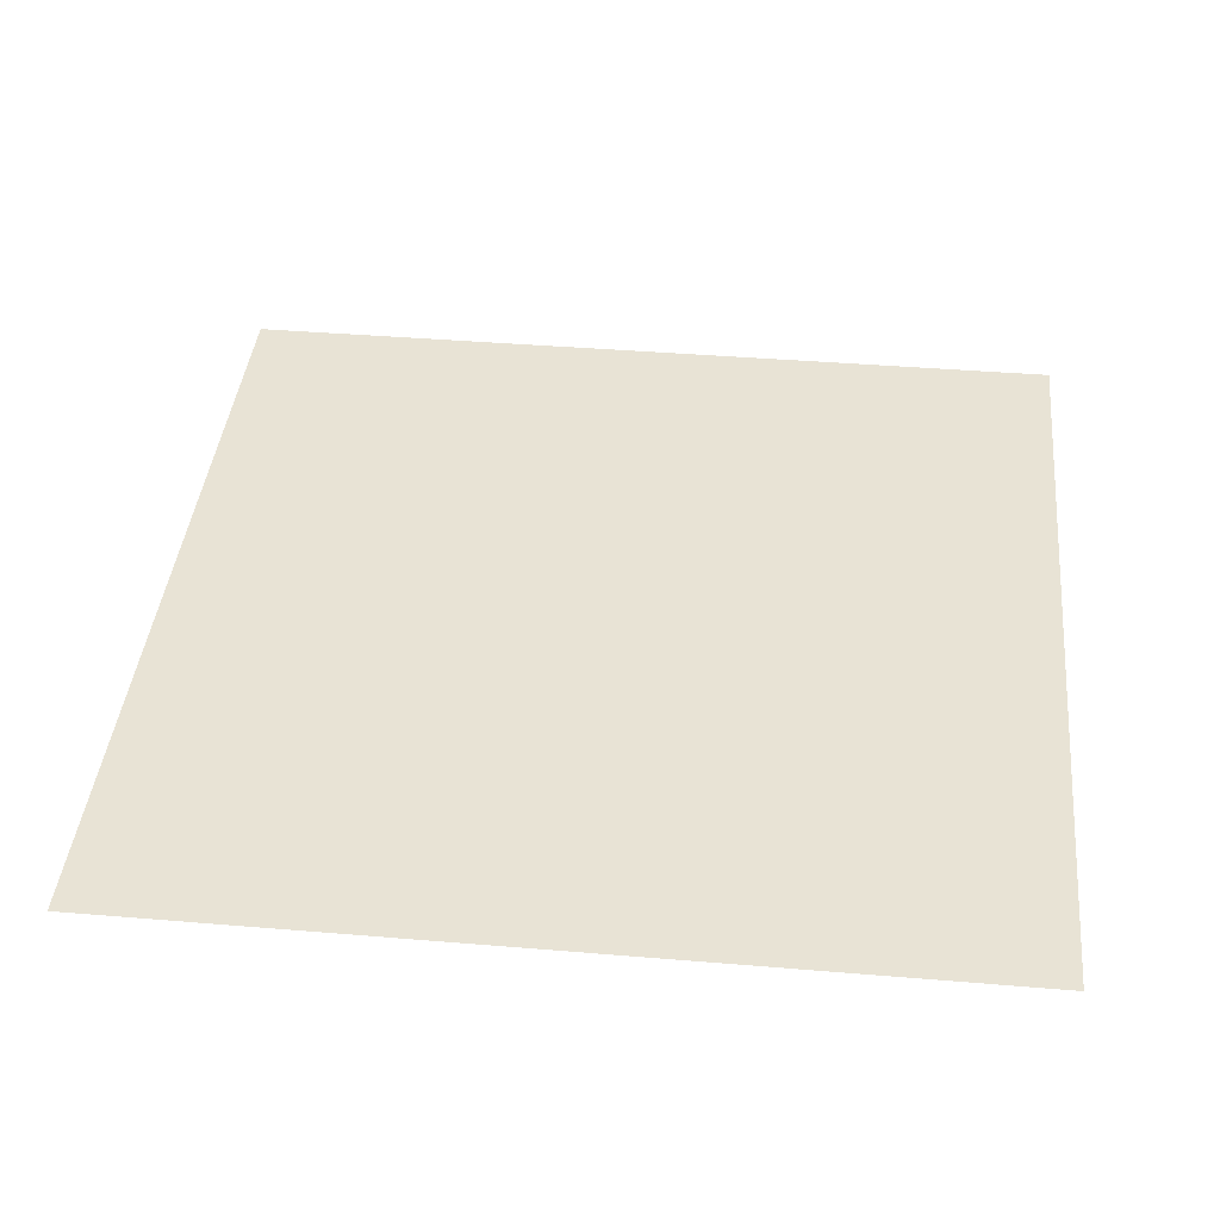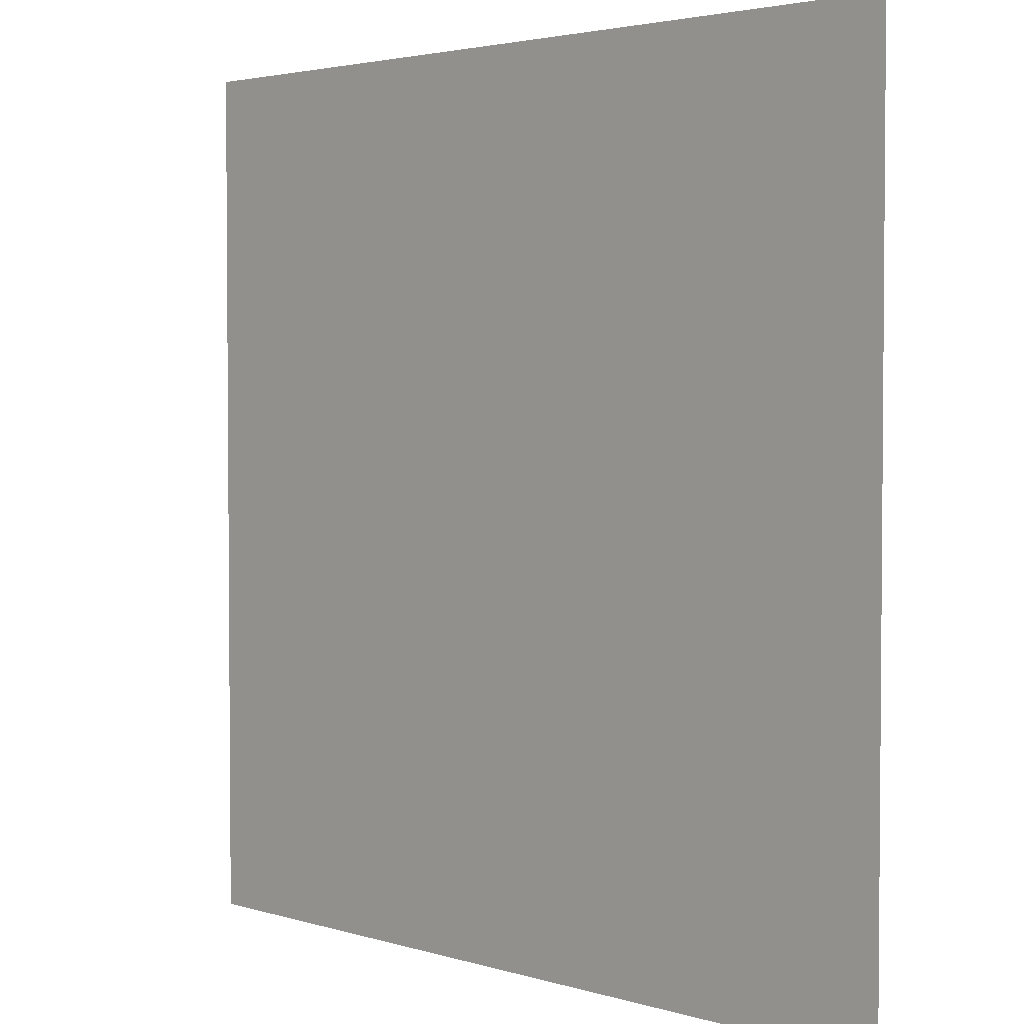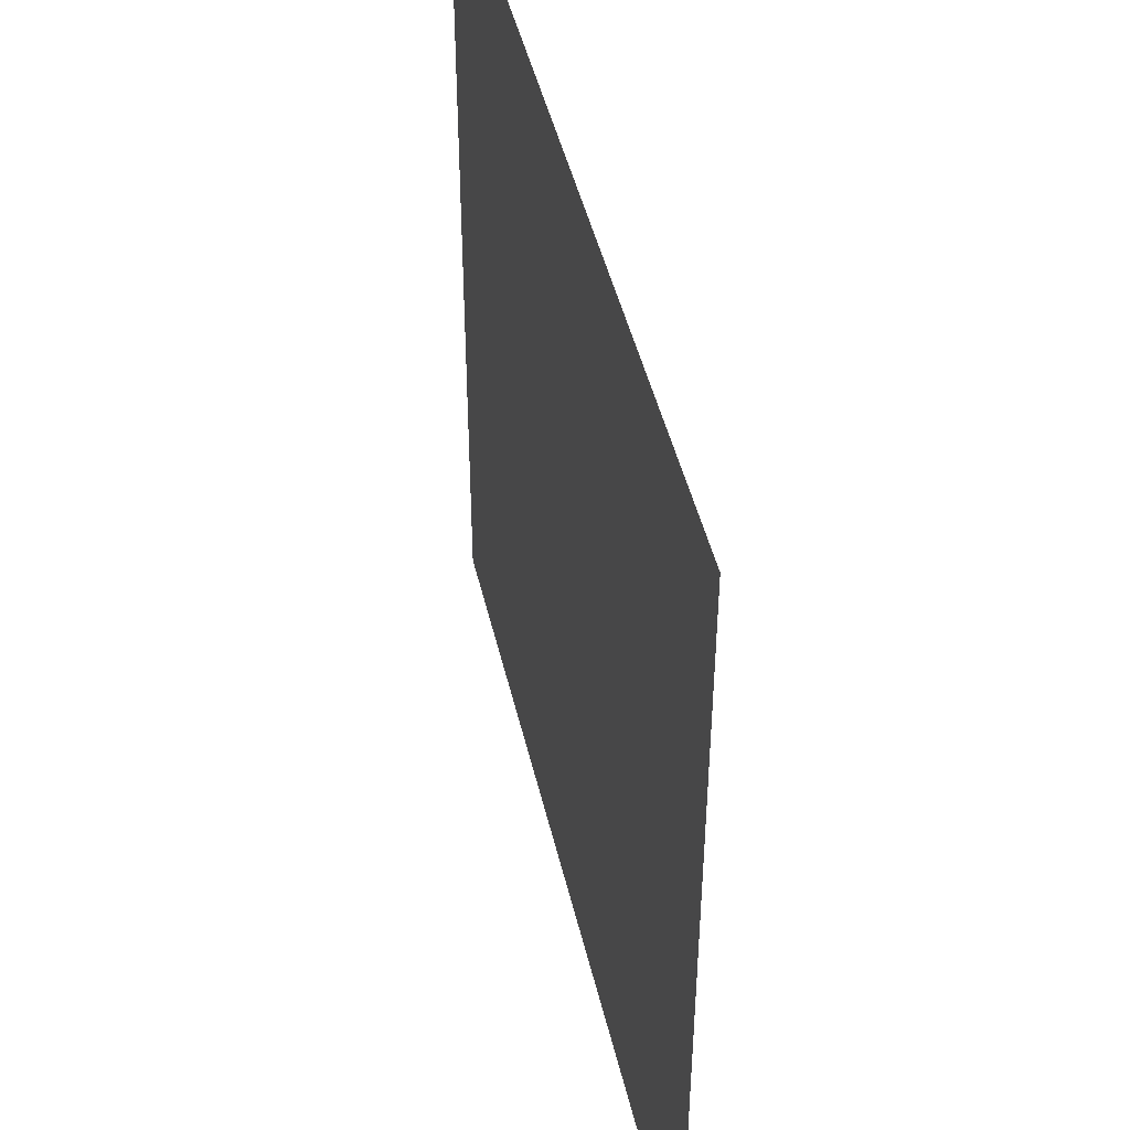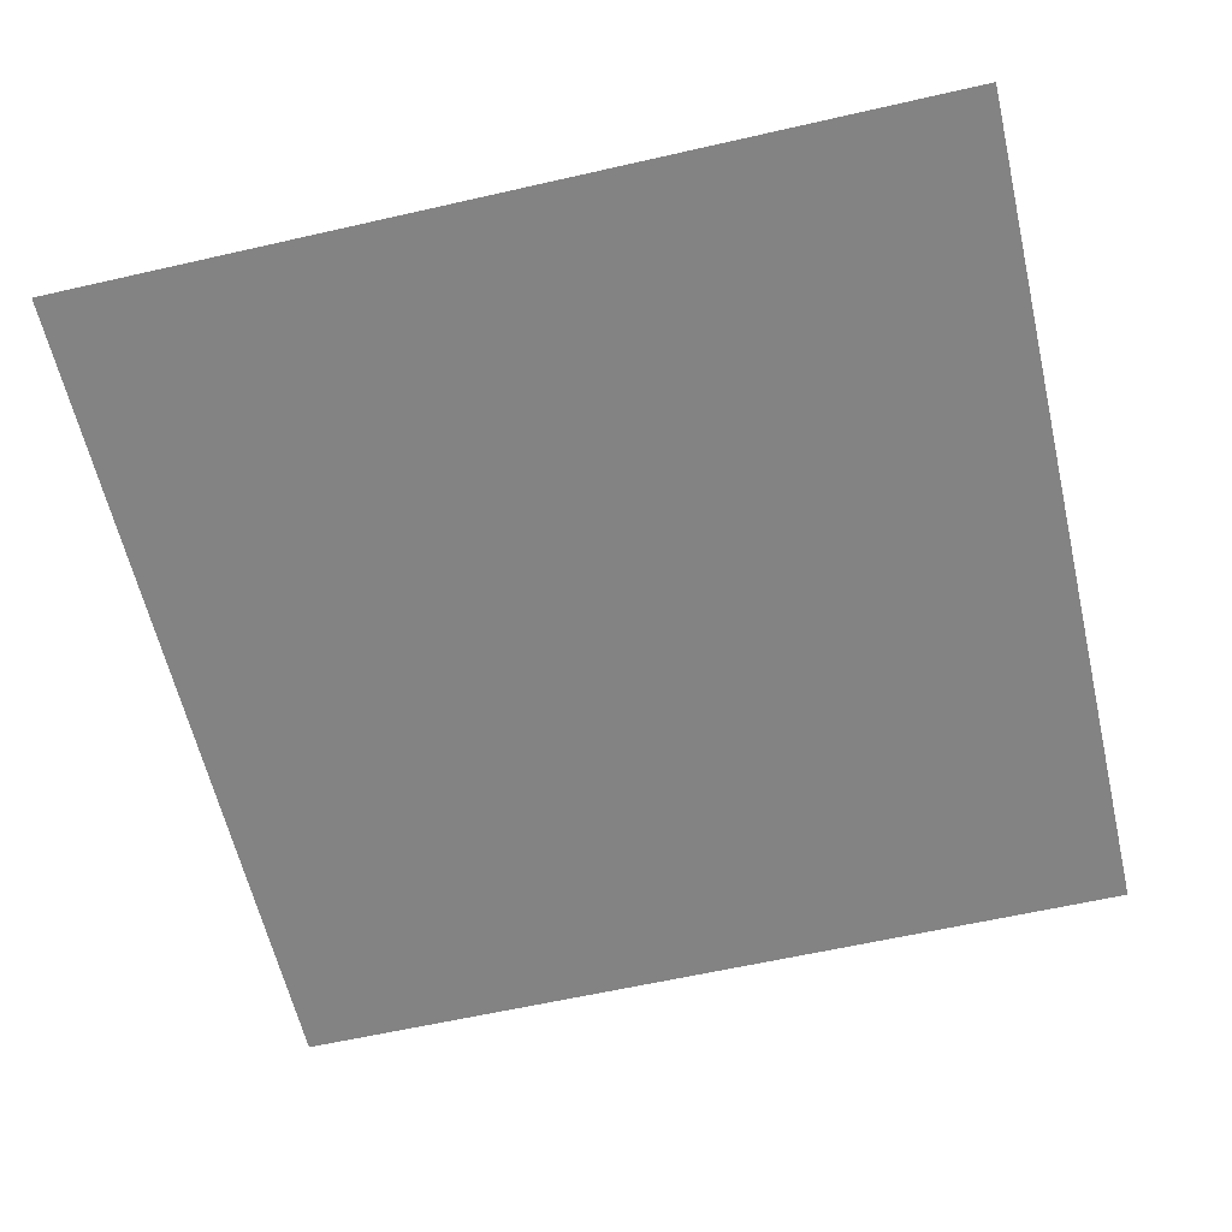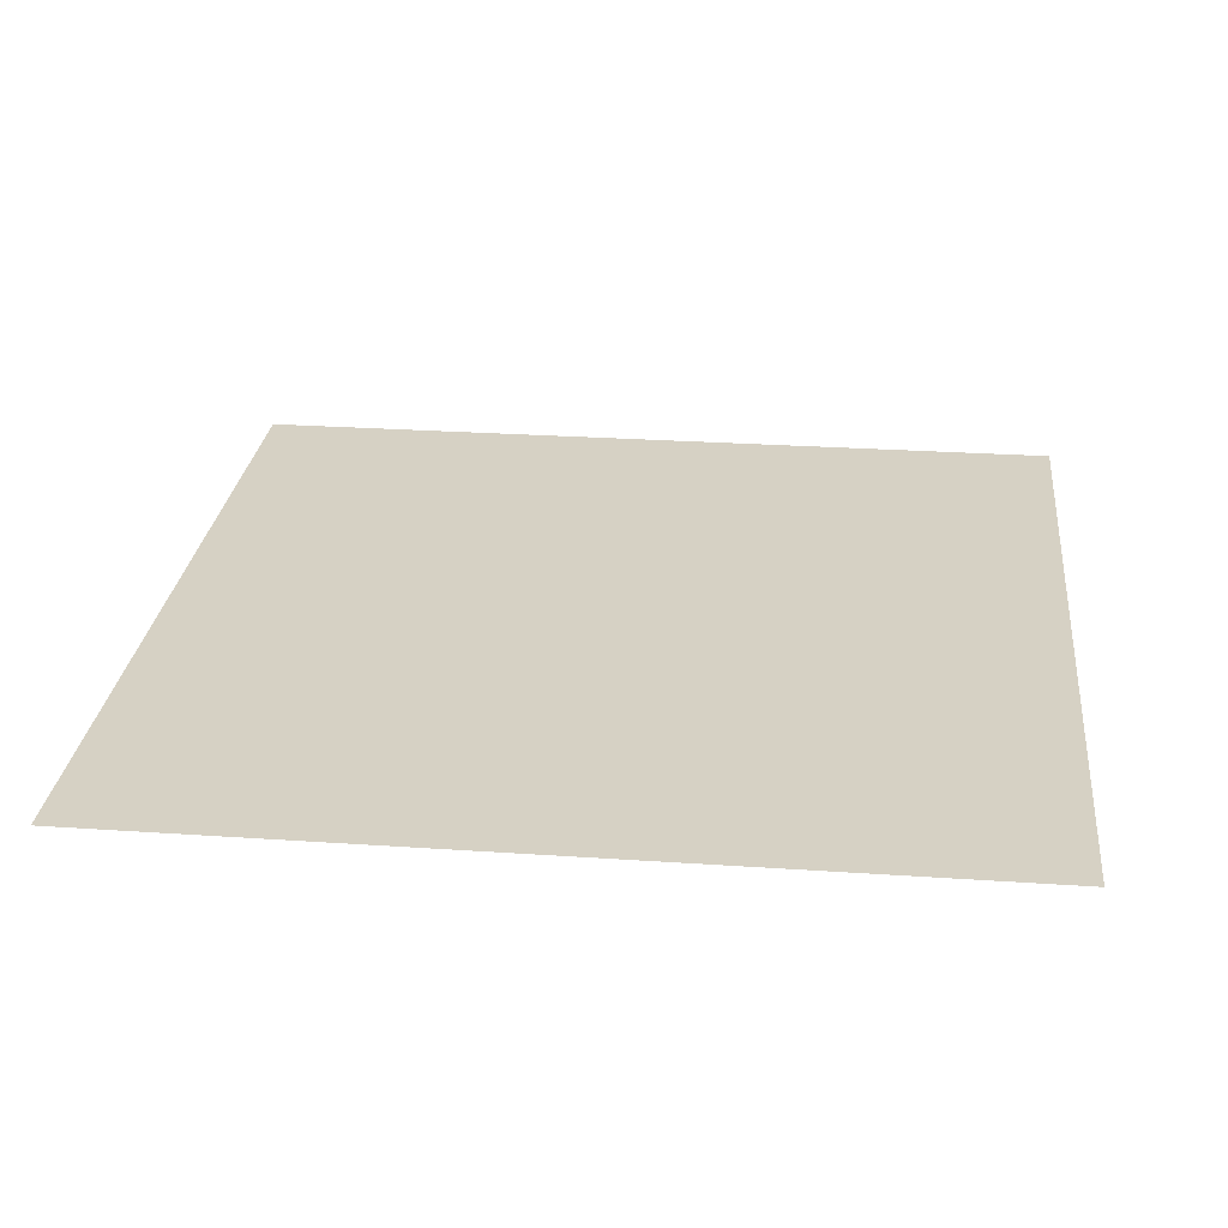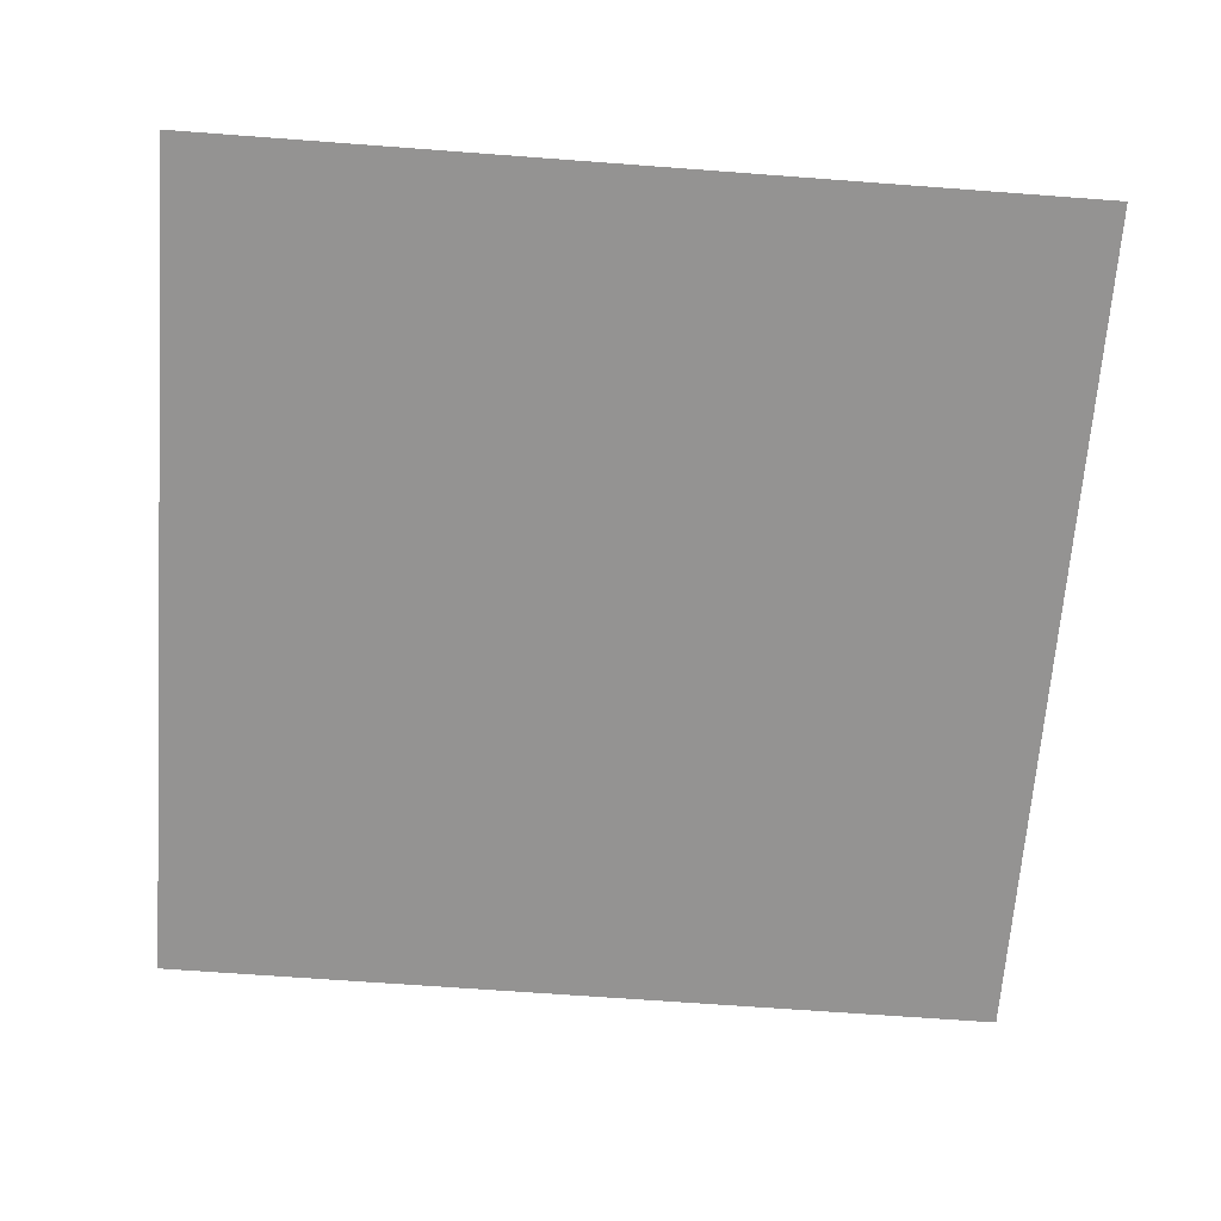
<metadata>
{"format":"obj","ext":"obj","renderer":"f3d","projection":"perspective","resolution":1024,"background":"white","views":[{"elev":41.0,"azim":-84.2,"up":"+Z"},{"elev":3.0,"azim":-133.6,"up":"+Y"},{"elev":46.2,"azim":77.0,"up":"+Y"},{"elev":-61.0,"azim":103.1,"up":"+Z"},{"elev":26.7,"azim":6.1,"up":"+Z"},{"elev":-66.8,"azim":-94.3,"up":"+Z"}]}
</metadata>
<code>
o wall2_2x2.001_Cube.233_wall2_2x2.001_Cube.413
v -5.95 6 -11.98
v -3.95 6 -11.98
v -5.95 4 -11.98
v -3.95 4 -11.98
f 3 1 2 4

</code>
